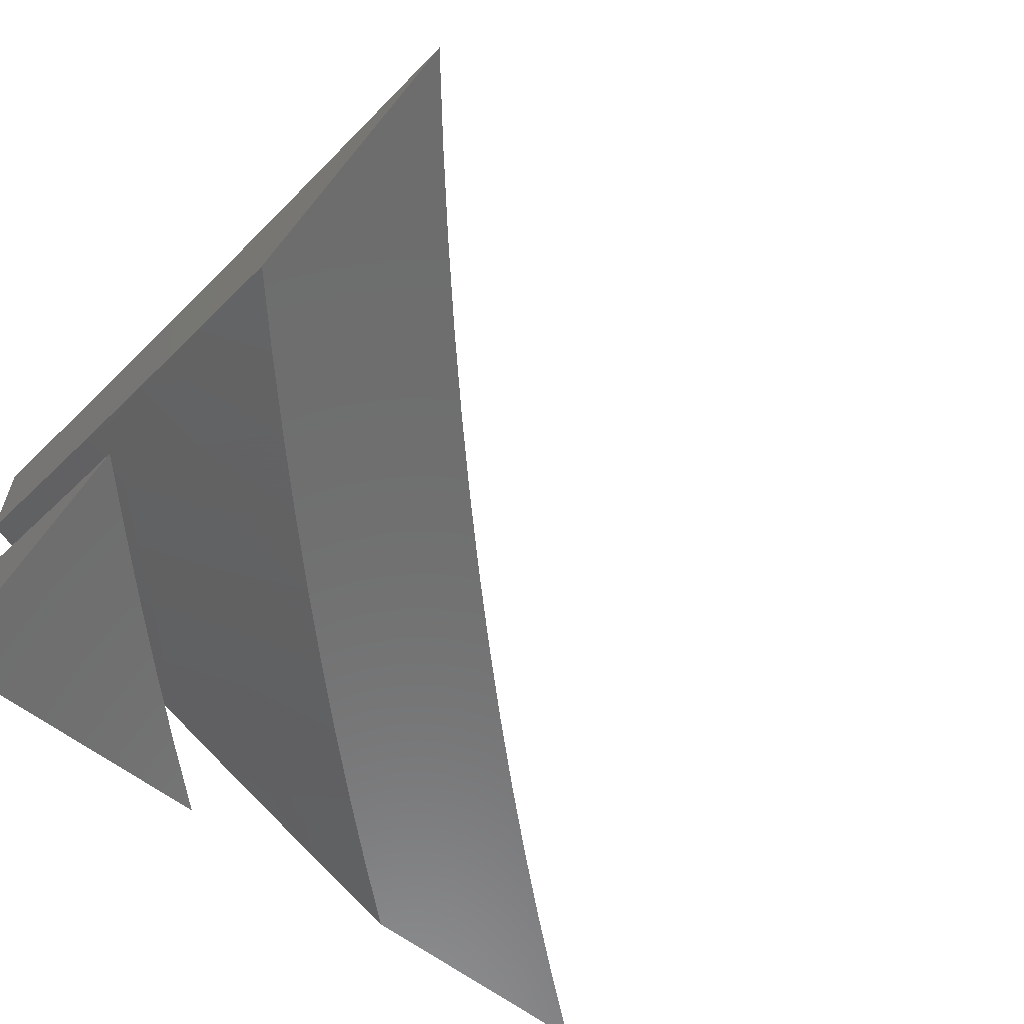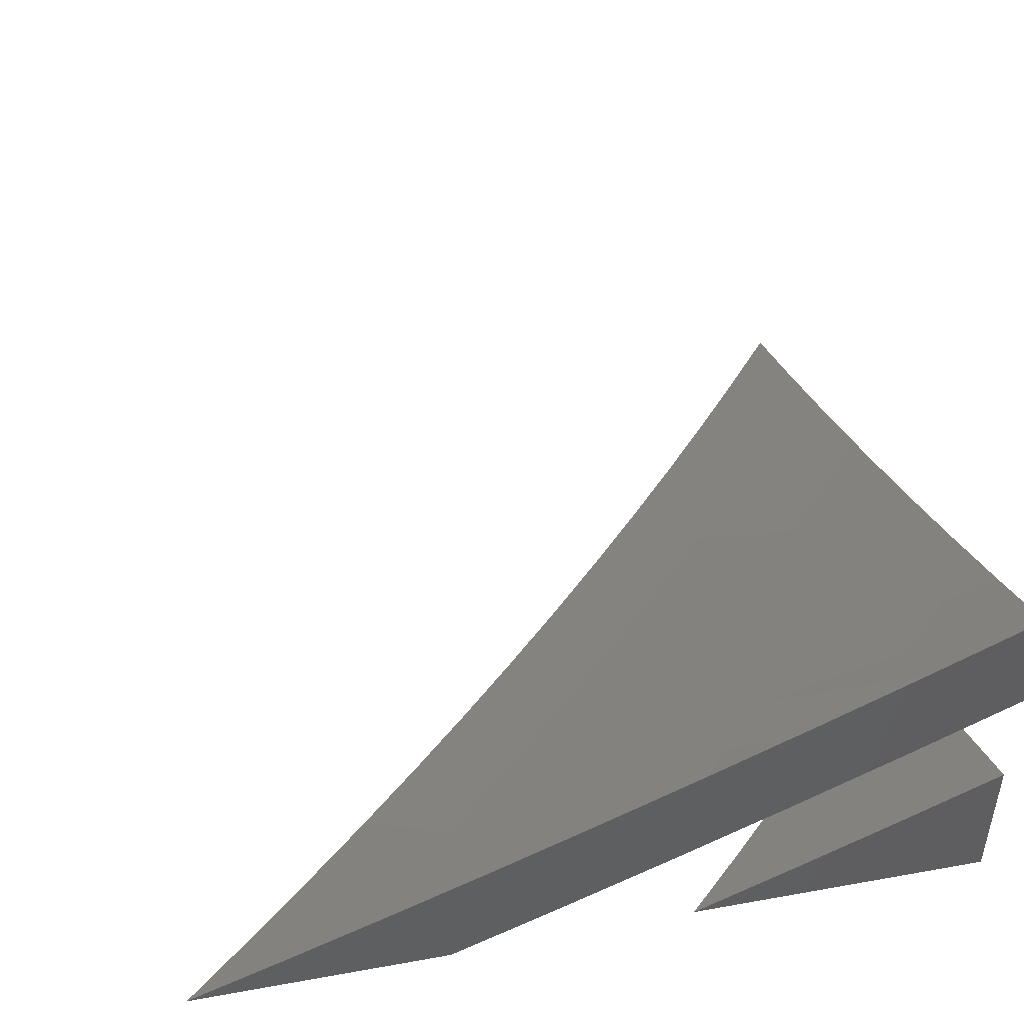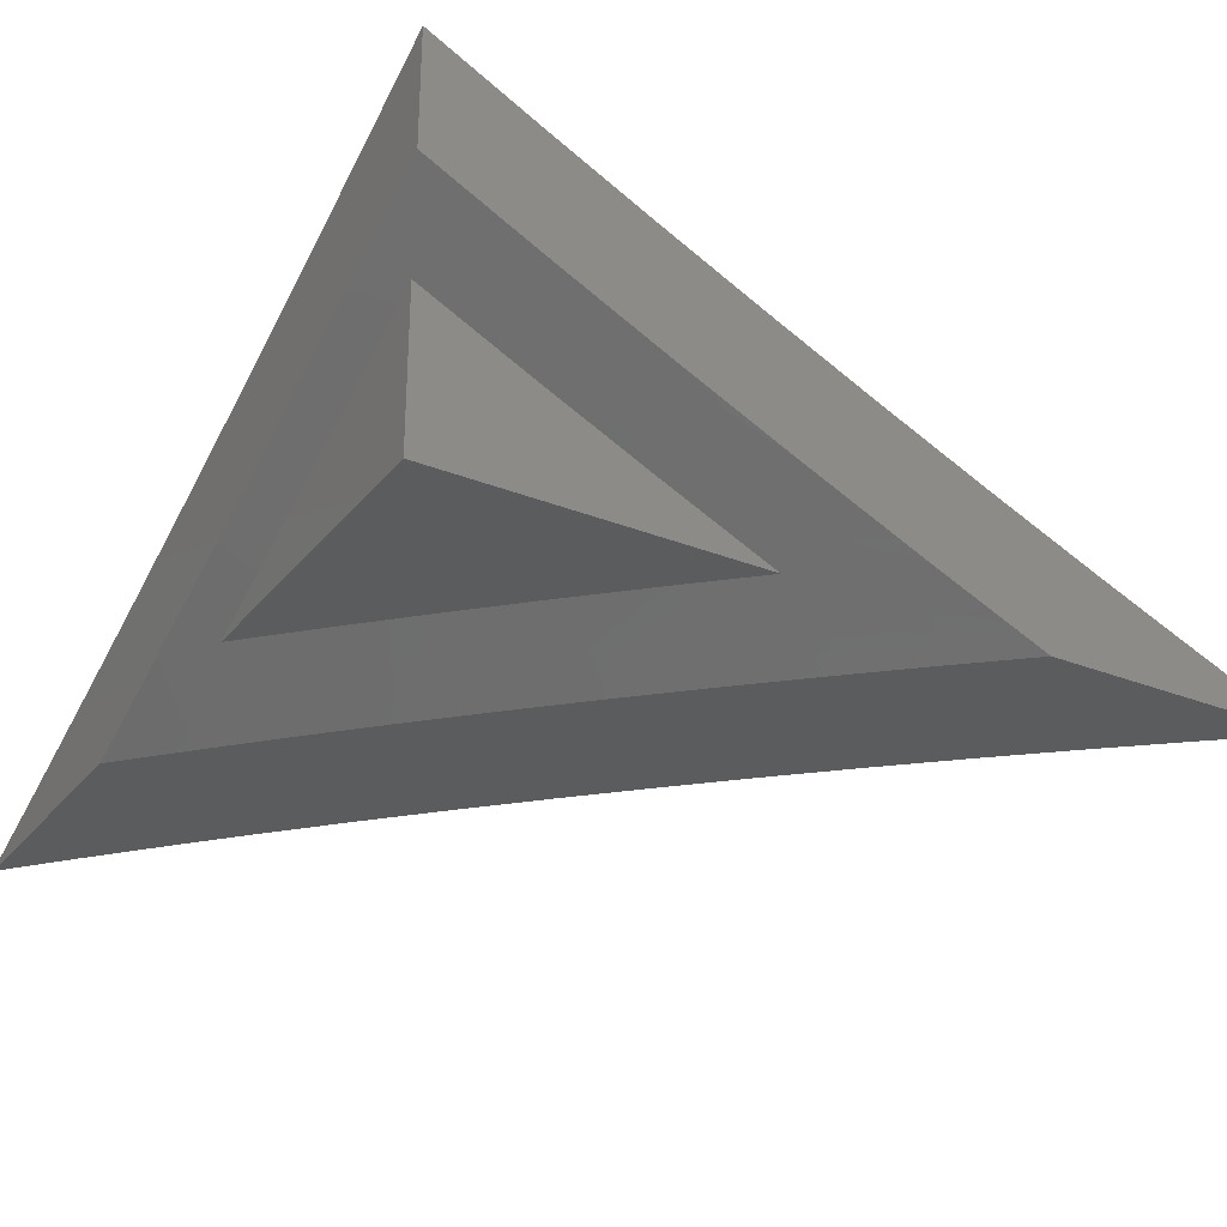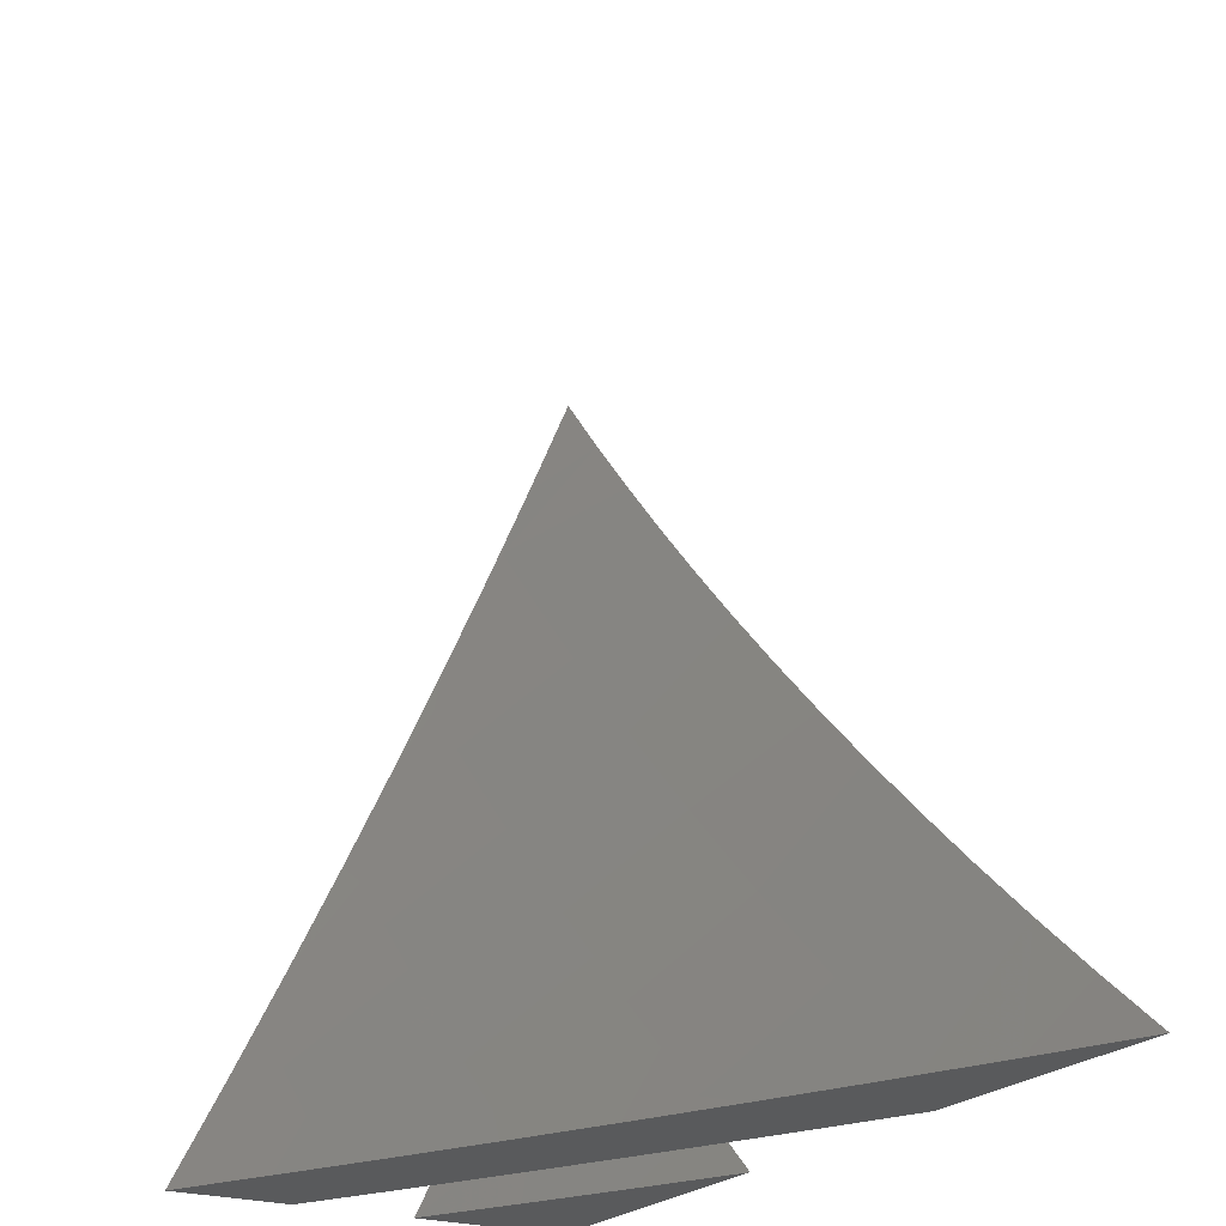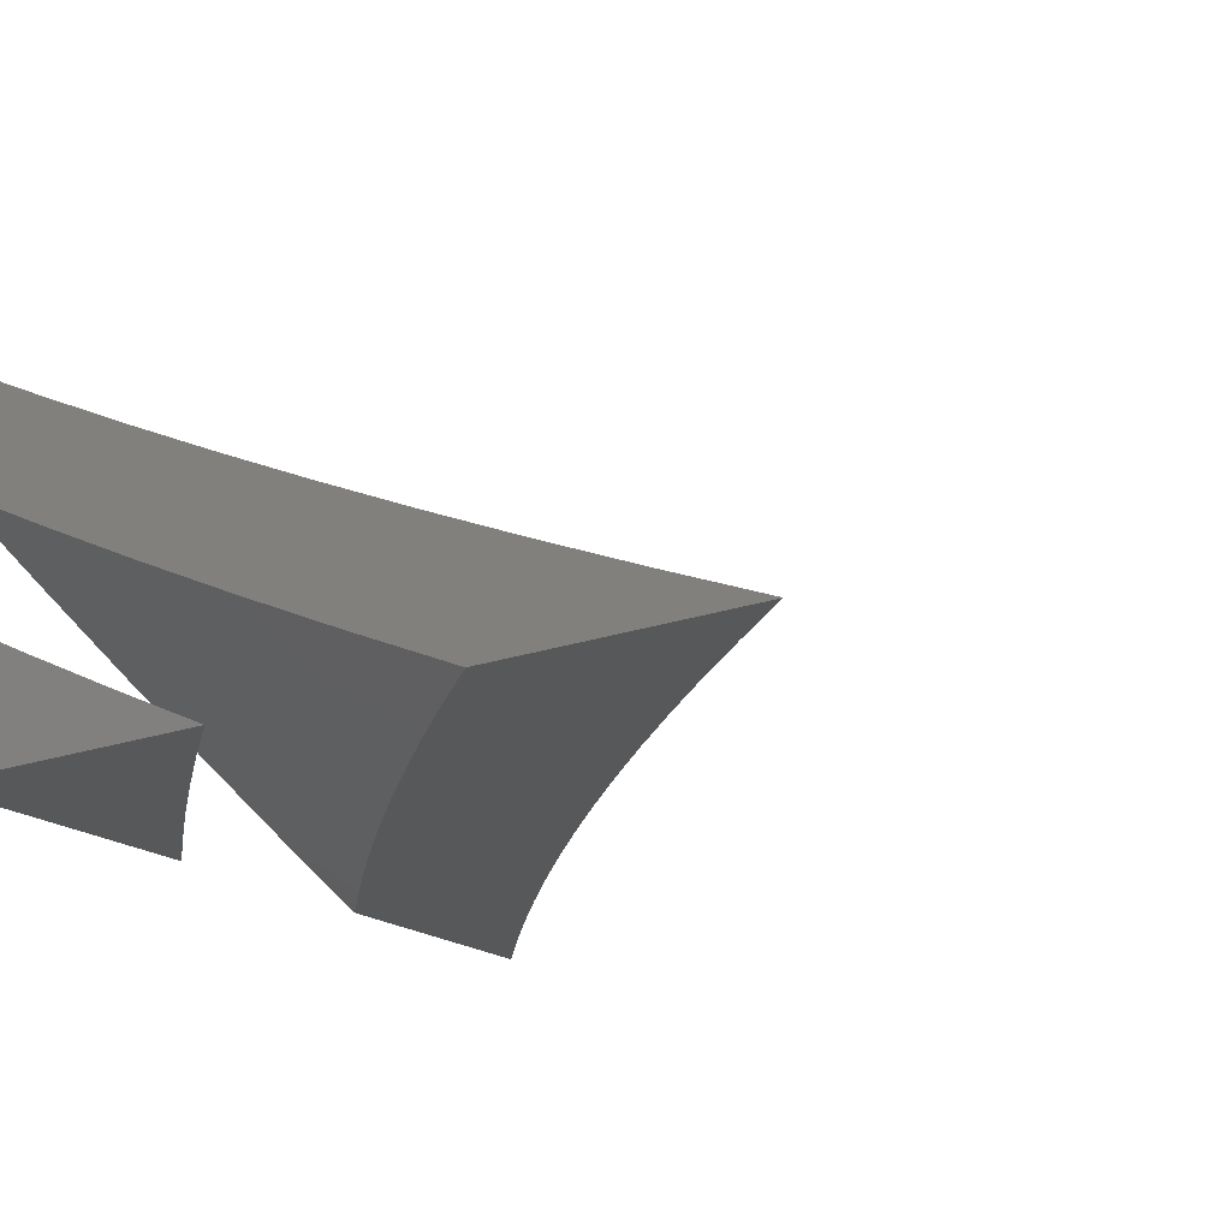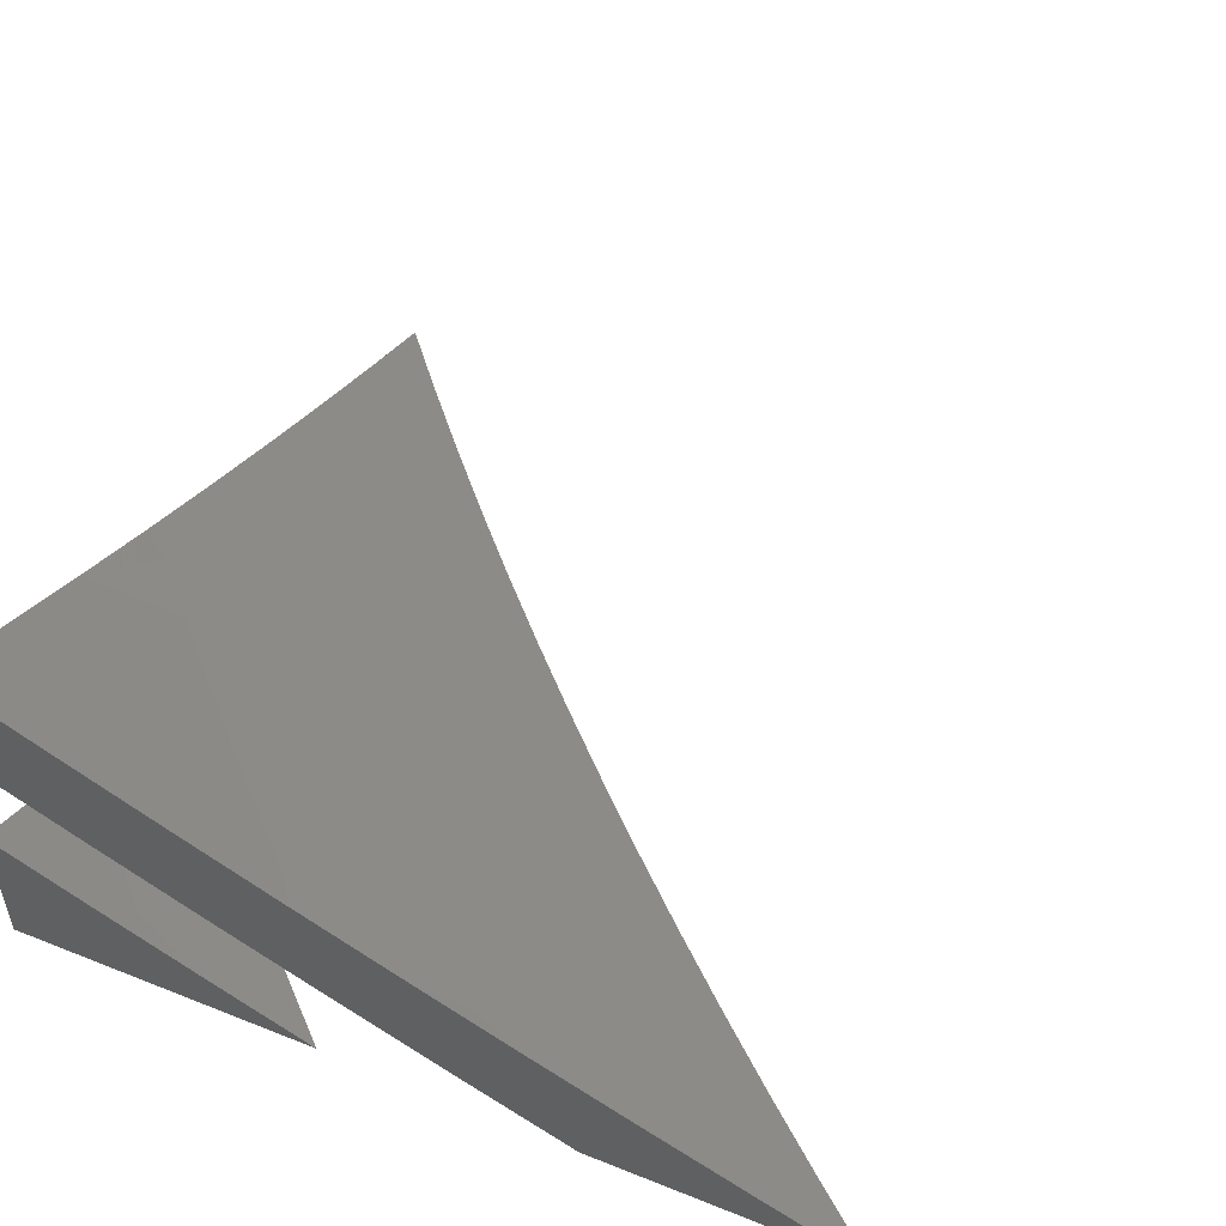
<metadata>
{"format":"stl","ext":"stl","renderer":"f3d","projection":"perspective","resolution":1024,"background":"white","views":[{"elev":-59.6,"azim":51.2,"up":"+Z"},{"elev":46.1,"azim":-101.6,"up":"+Z"},{"elev":-28.7,"azim":-30.9,"up":"+Z"},{"elev":-22.6,"azim":59.6,"up":"+Y"},{"elev":-19.5,"azim":33.9,"up":"+Z"},{"elev":51.3,"azim":23.4,"up":"+Z"}]}
</metadata>
<code>
# stl→obj: 111 verts, 214 faces
v -4.122 -5 -10
v -4.195 -4.939 -10
v -4.234 -5 -9.954
v -4.268 -4.876 -10
v -4.312 -4.997 -9.922
v -4.368 -4.948 -9.922
v -4.345 -5 -9.906
v -4.455 -5 -9.857
v -4.424 -4.898 -9.922
v -4.504 -4.986 -9.842
v -4.56 -4.935 -9.842
v -4.565 -5 -9.807
v -4.615 -4.883 -9.842
v -4.696 -4.969 -9.761
v -4.752 -4.916 -9.761
v -4.784 -5 -9.704
v -4.89 -4.945 -9.679
v -4.892 -5 -9.65
v -5 -5 -9.595
v -4.945 -4.89 -9.679
v -5 -4.892 -9.65
v -4.916 -4.752 -9.761
v -5 -4.784 -9.704
v -4.969 -4.696 -9.761
v -5 -4.675 -9.756
v -4.883 -4.615 -9.842
v -4.935 -4.56 -9.842
v -4.797 -4.533 -9.922
v -4.848 -4.479 -9.922
v -4.748 -4.41 -10
v -4.813 -4.339 -10
v -4.339 -4.813 -10
v -4.479 -4.848 -9.922
v -4.41 -4.748 -10
v -4.533 -4.797 -9.922
v -4.479 -4.682 -10
v -4.587 -4.745 -9.922
v -4.548 -4.616 -10
v -4.641 -4.693 -9.922
v -4.616 -4.548 -10
v -4.693 -4.641 -9.922
v -4.745 -4.587 -9.922
v -4.831 -4.67 -9.842
v -4.682 -4.479 -10
v -4.876 -4.268 -10
v -4.948 -4.368 -9.922
v -4.898 -4.424 -9.922
v -4.986 -4.504 -9.842
v -5 -4.565 -9.807
v -4.997 -4.312 -9.922
v -4.939 -4.195 -10
v -5 -4.234 -9.954
v -5 -4.122 -10
v -5 -4.345 -9.906
v -5 -4.455 -9.857
v -4.675 -5 -9.756
v -4.67 -4.831 -9.842
v -4.724 -4.778 -9.842
v -4.778 -4.724 -9.842
v -4.807 -4.862 -9.761
v -4.862 -4.807 -9.761
v -5 -4.405 -10
v -4.938 -4.474 -10
v -5 -4.525 -9.947
v -4.973 -4.588 -9.931
v -5 -4.645 -9.892
v -4.92 -4.645 -9.931
v -4.994 -4.715 -9.862
v -4.94 -4.772 -9.862
v -5 -4.764 -9.836
v -5 -4.882 -9.778
v -4.957 -4.9 -9.791
v -5 -5 -9.719
v -4.9 -4.957 -9.791
v -4.882 -5 -9.778
v -4.772 -4.94 -9.862
v -4.764 -5 -9.836
v -4.715 -4.994 -9.862
v -4.645 -5 -9.892
v -4.645 -4.92 -9.931
v -4.588 -4.973 -9.931
v -4.543 -4.874 -10
v -4.474 -4.938 -10
v -4.874 -4.543 -10
v -4.81 -4.611 -10
v -4.866 -4.701 -9.931
v -4.885 -4.829 -9.862
v -4.745 -4.678 -10
v -4.812 -4.757 -9.931
v -4.829 -4.885 -9.862
v -4.678 -4.745 -10
v -4.757 -4.812 -9.931
v -4.701 -4.866 -9.931
v -4.611 -4.81 -10
v -4.405 -5 -10
v -4.525 -5 -9.947
v -5 -4.672 -10
v -4.936 -4.74 -10
v -5 -5 -10
v -4.872 -4.806 -10
v -4.806 -4.872 -10
v -4.74 -4.936 -10
v -4.672 -5 -10
v -4.782 -5 -9.948
v -4.891 -5 -9.896
v -5 -5 -9.842
v -5 -4.891 -9.896
v -5 -4.782 -9.948
v -4.864 -4.975 -9.922
v -4.92 -4.92 -9.922
v -4.975 -4.864 -9.922
f 1 2 3
f 3 2 4
f 3 4 5
f 5 4 6
f 5 6 7
f 7 6 8
f 8 6 9
f 8 9 10
f 10 9 11
f 10 11 12
f 12 11 13
f 12 13 14
f 14 13 15
f 14 15 16
f 16 15 17
f 16 17 18
f 18 17 19
f 19 17 20
f 19 20 21
f 21 20 22
f 21 22 23
f 23 22 24
f 23 24 25
f 25 24 26
f 25 26 27
f 27 26 28
f 27 28 29
f 29 28 30
f 29 30 31
f 4 32 6
f 6 32 9
f 9 32 33
f 33 32 34
f 33 34 35
f 35 34 36
f 35 36 37
f 37 36 38
f 37 38 39
f 39 38 40
f 39 40 41
f 41 40 42
f 41 42 43
f 43 42 26
f 43 26 24
f 40 44 42
f 42 44 28
f 42 28 26
f 44 30 28
f 45 46 31
f 31 46 47
f 31 47 29
f 29 47 48
f 29 48 27
f 27 48 49
f 27 49 25
f 46 45 50
f 50 45 51
f 50 51 52
f 52 51 53
f 52 54 50
f 50 54 46
f 54 55 46
f 46 55 47
f 47 55 48
f 48 55 49
f 16 56 14
f 14 56 12
f 12 8 10
f 7 3 5
f 35 13 33
f 33 13 11
f 33 11 9
f 13 35 57
f 57 35 37
f 57 37 58
f 58 37 39
f 58 39 59
f 59 39 41
f 59 41 43
f 13 57 15
f 15 57 60
f 15 60 17
f 17 60 20
f 60 57 58
f 60 58 61
f 61 58 59
f 61 59 22
f 22 59 43
f 22 43 24
f 60 61 20
f 20 61 22
f 62 63 64
f 64 63 65
f 64 65 66
f 66 65 67
f 66 67 68
f 68 67 69
f 68 69 70
f 70 69 71
f 71 69 72
f 71 72 73
f 73 72 74
f 73 74 75
f 75 74 76
f 75 76 77
f 77 76 78
f 77 78 79
f 79 78 80
f 79 80 81
f 81 80 82
f 81 82 83
f 63 84 65
f 65 84 67
f 84 85 67
f 67 85 86
f 67 86 69
f 69 86 87
f 69 87 72
f 72 87 74
f 85 88 86
f 86 88 89
f 86 89 87
f 87 89 90
f 87 90 74
f 74 90 76
f 88 91 89
f 89 91 92
f 89 92 90
f 90 92 76
f 92 91 93
f 93 91 94
f 93 94 80
f 80 94 82
f 95 96 83
f 83 96 81
f 96 79 81
f 70 66 68
f 78 76 93
f 93 76 92
f 80 78 93
f 19 21 73
f 73 21 23
f 73 23 71
f 71 23 25
f 71 25 70
f 70 25 49
f 70 49 66
f 66 49 55
f 66 55 64
f 64 55 54
f 64 54 62
f 62 54 52
f 62 52 53
f 53 51 62
f 62 51 45
f 62 45 31
f 62 31 63
f 63 31 30
f 63 30 84
f 84 30 44
f 84 44 85
f 85 44 40
f 85 40 88
f 88 40 38
f 88 38 91
f 91 38 94
f 94 38 36
f 94 36 82
f 82 36 34
f 82 34 83
f 83 34 32
f 83 32 95
f 95 32 4
f 95 4 2
f 2 1 95
f 1 3 95
f 95 3 7
f 95 7 96
f 96 7 8
f 96 8 79
f 79 8 12
f 79 12 77
f 77 12 56
f 77 56 75
f 75 56 16
f 75 16 73
f 73 16 18
f 73 18 19
f 97 98 99
f 99 98 100
f 99 100 101
f 101 102 99
f 99 102 103
f 103 104 99
f 99 104 105
f 99 105 106
f 106 107 99
f 99 107 108
f 99 108 97
f 103 102 104
f 104 102 101
f 104 101 109
f 109 101 110
f 109 110 105
f 105 110 106
f 106 110 107
f 107 110 111
f 107 111 108
f 108 111 98
f 108 98 97
f 101 100 110
f 110 100 111
f 100 98 111
f 105 104 109

</code>
